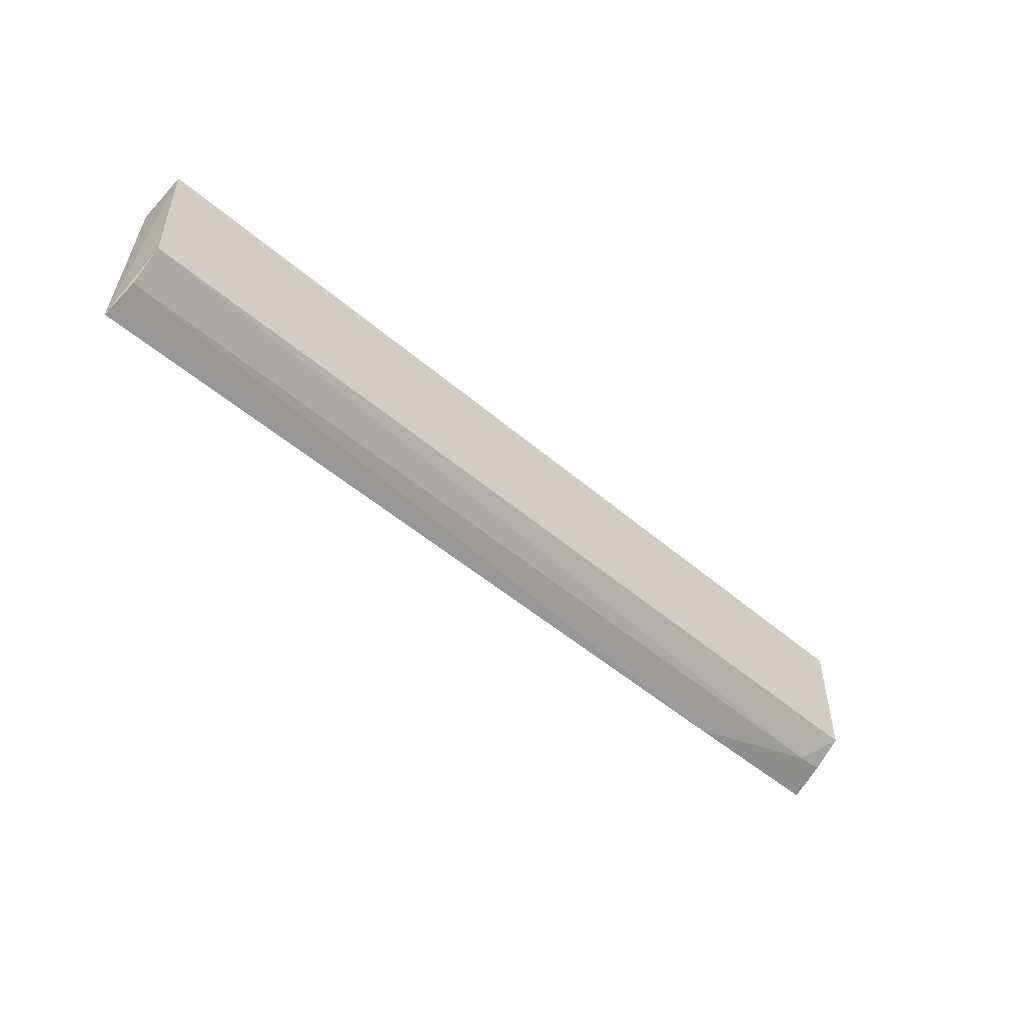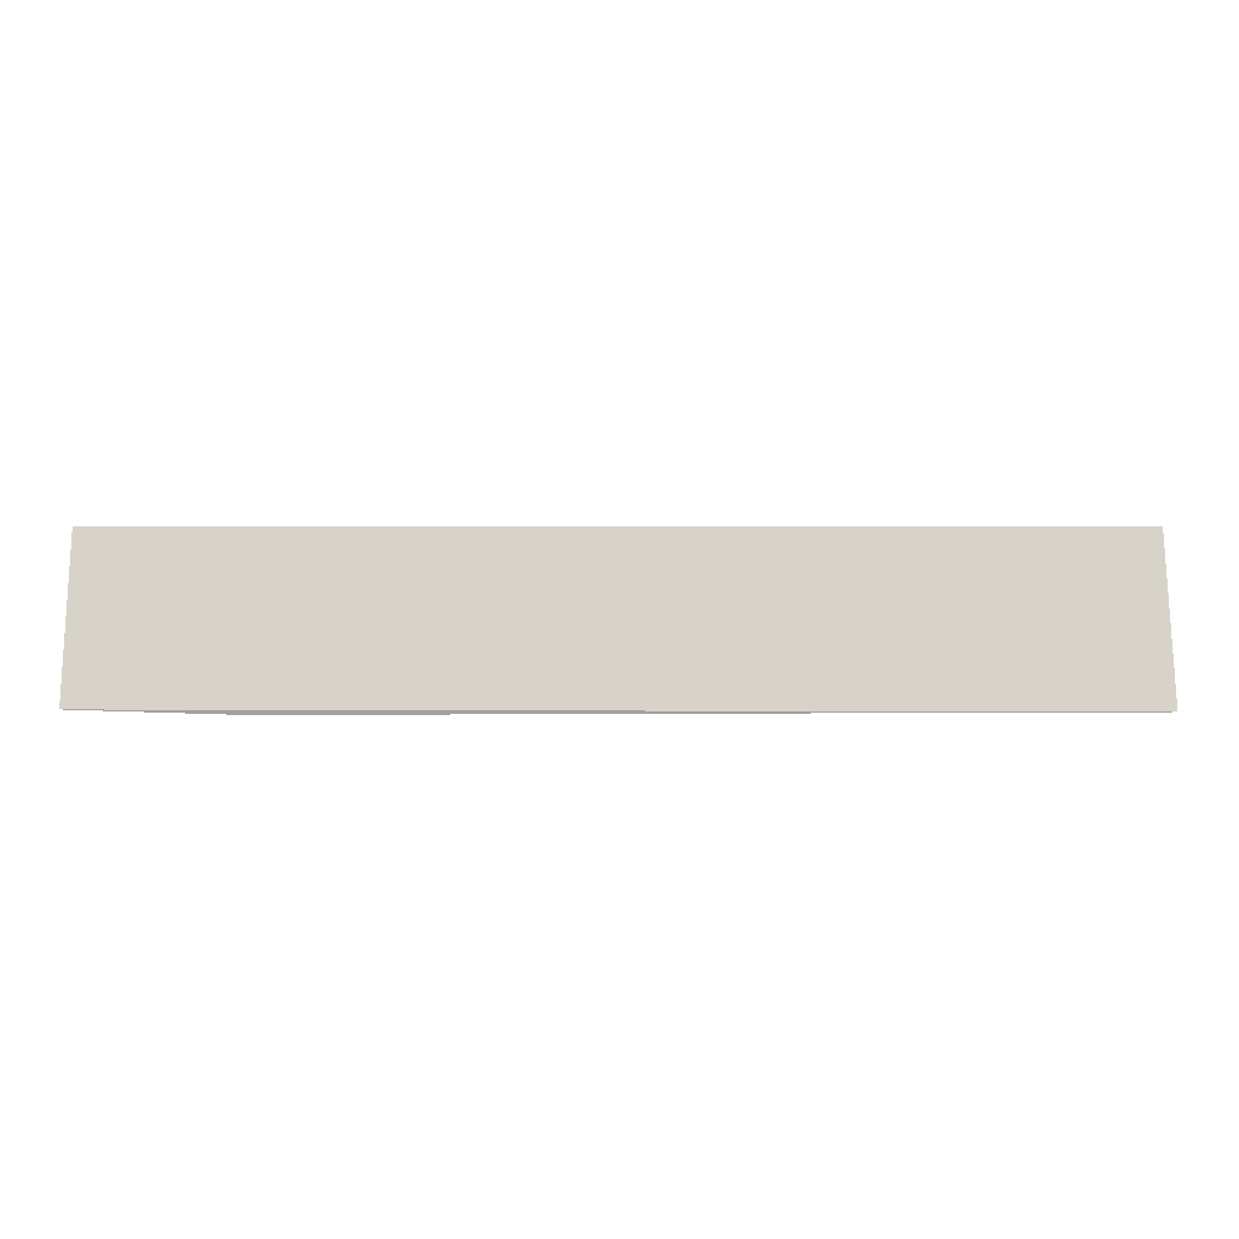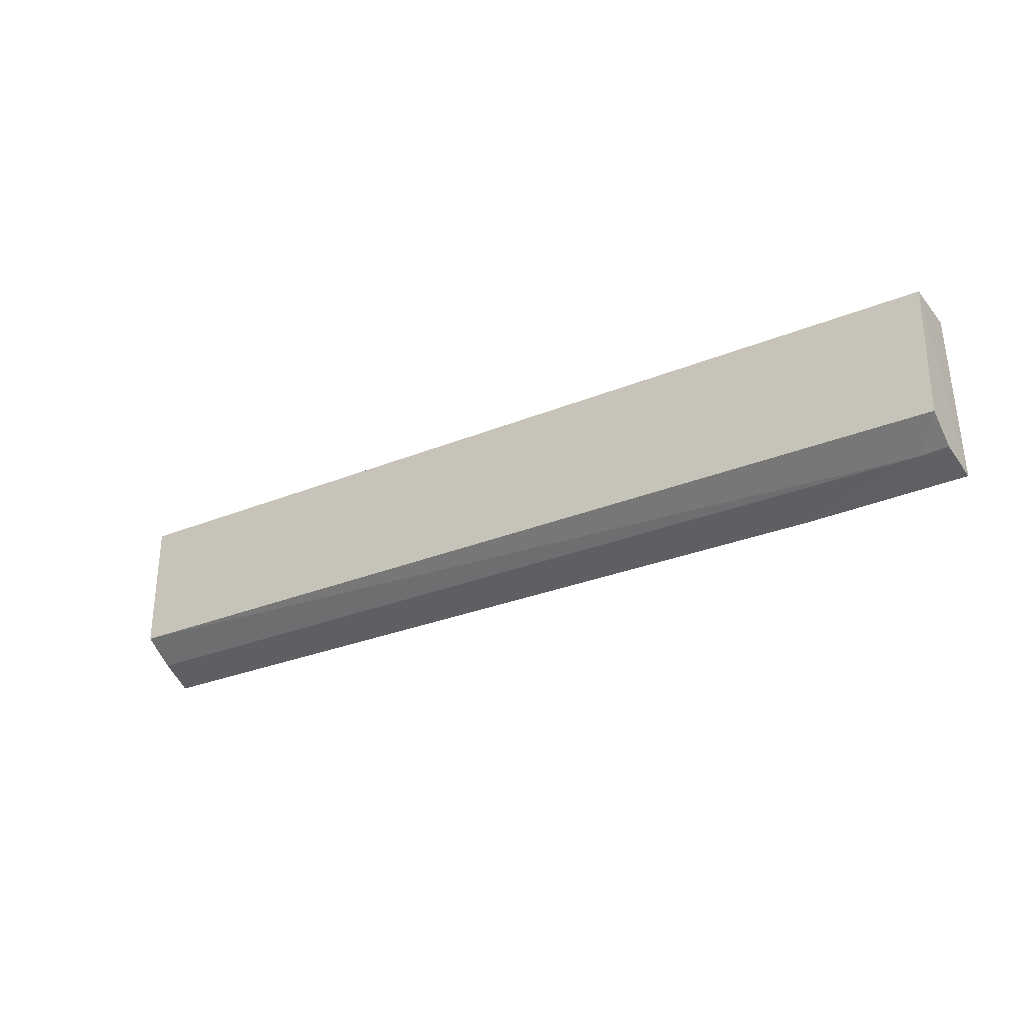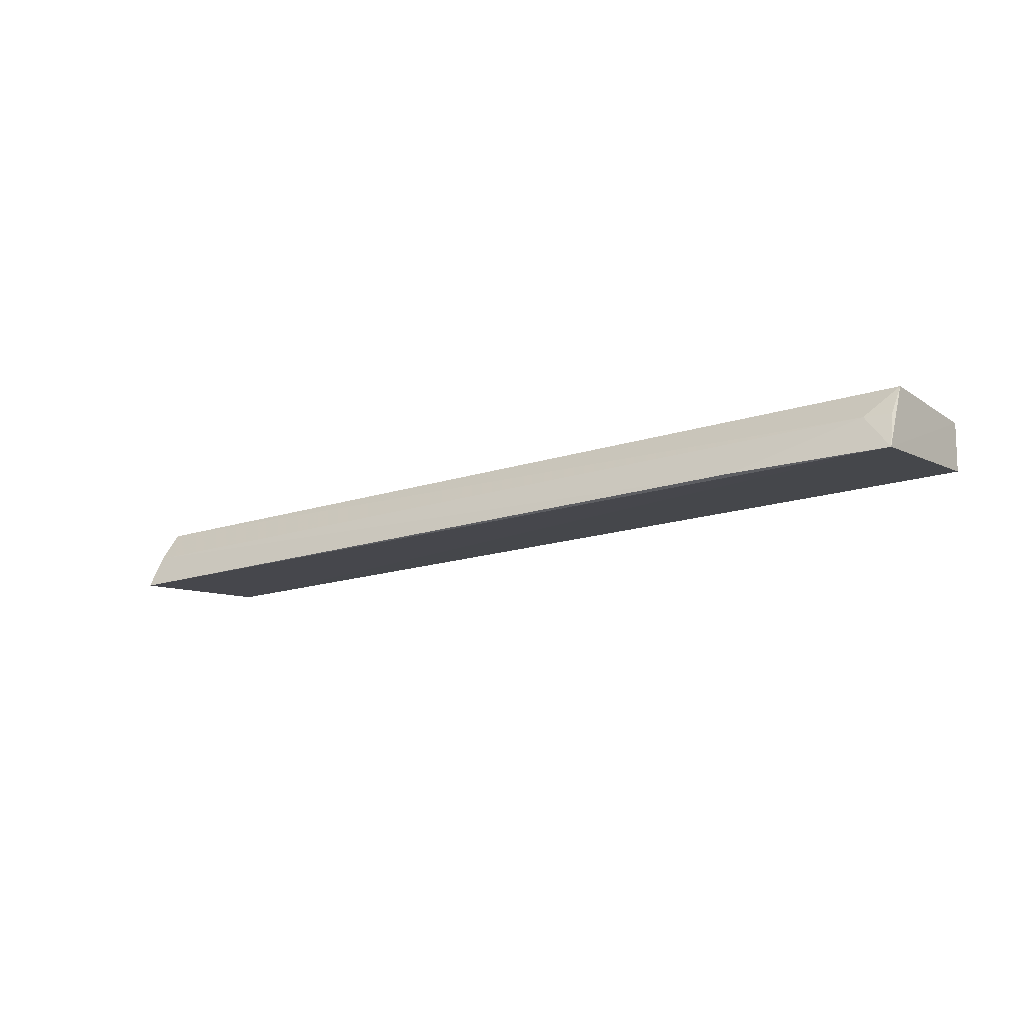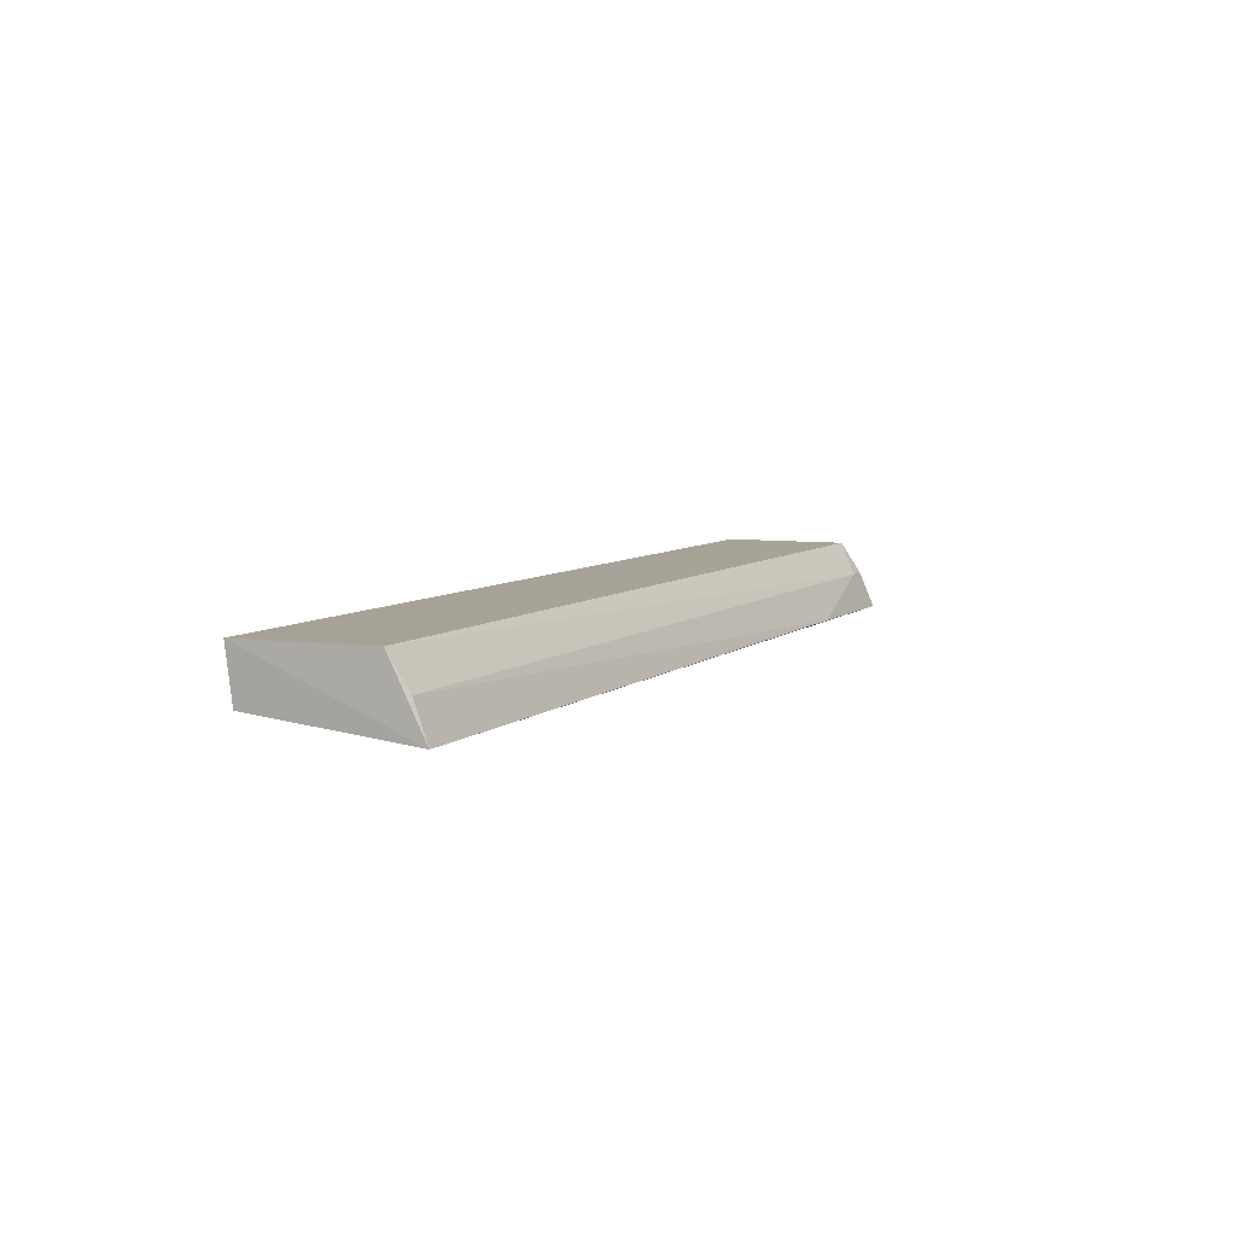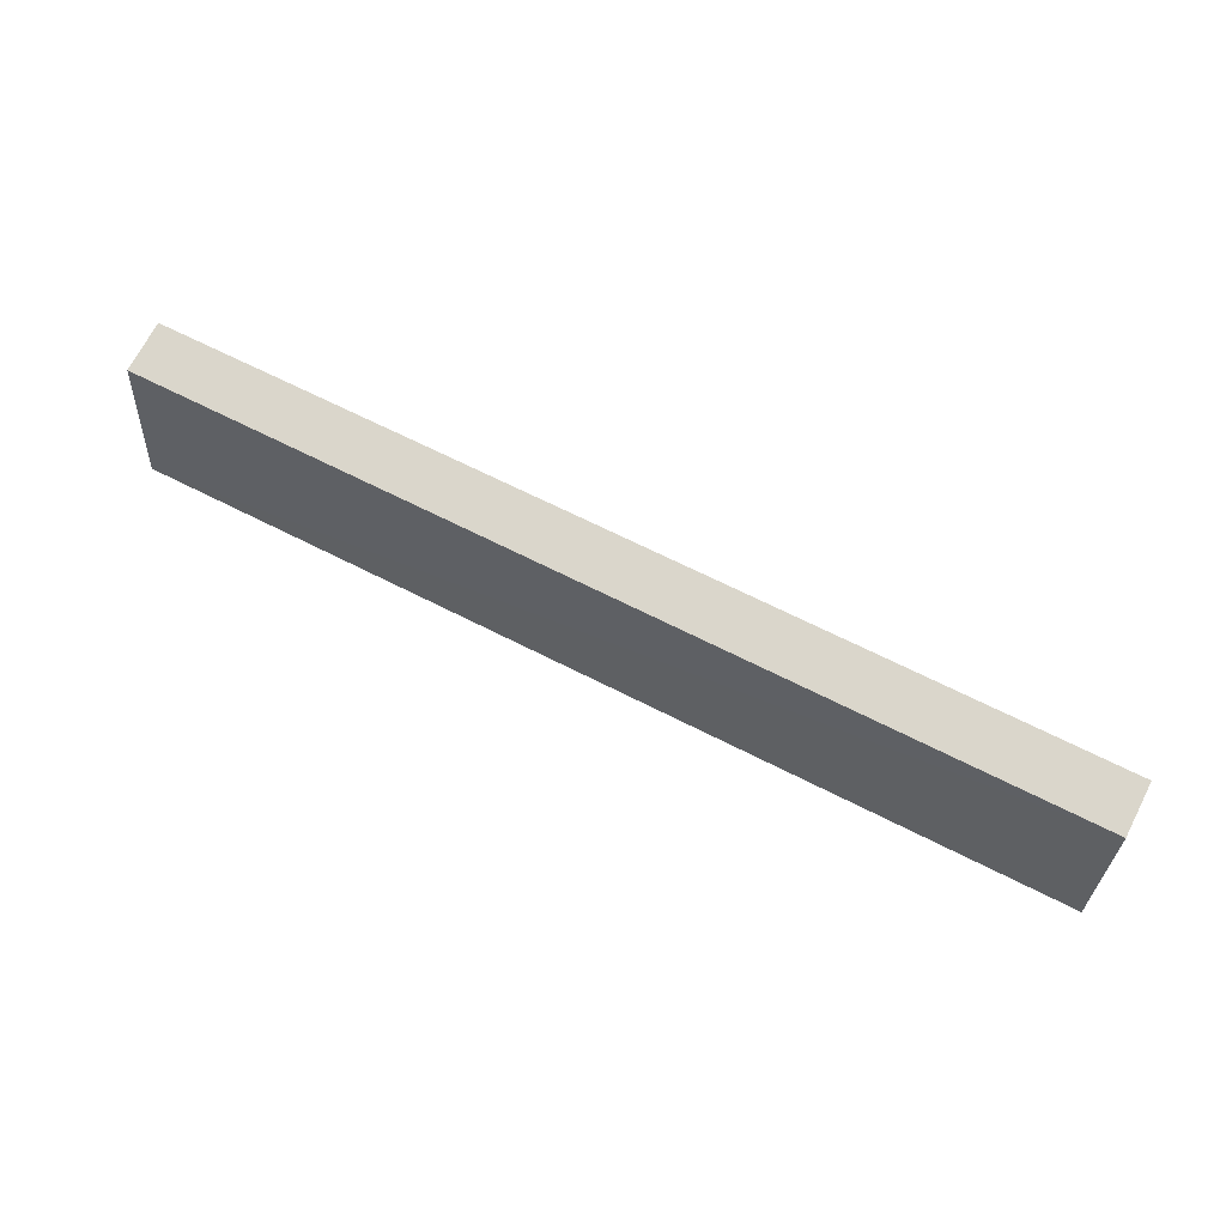
<metadata>
{"format":"obj","ext":"obj","renderer":"f3d","projection":"perspective","resolution":1024,"background":"white","views":[{"elev":-51.1,"azim":-42.9,"up":"+Y"},{"elev":-7.9,"azim":179.5,"up":"+Y"},{"elev":-28.0,"azim":32.4,"up":"+Y"},{"elev":-15.3,"azim":35.9,"up":"+Z"},{"elev":6.9,"azim":-64.6,"up":"+Z"},{"elev":66.1,"azim":-152.8,"up":"+Y"}]}
</metadata>
<code>
v 0.99 0.3253 0.5258
v 0.9902 0.191 0.5264
v 0.9933 0.1538 0.4568
v 0.02187 0.3203 0.4724
v 0.02187 0.1905 0.5274
v 0.9918 0.3184 0.4734
v 0.02187 0.3274 0.5257
v 0.962 0.1666 0.4948
v 0.01849 0.1525 0.4574
v 0.9899 0.1688 0.4937
v 0.02187 0.168 0.4941
v 0.8293 0.1492 0.4589
f 1 2 3
f 5 2 1
f 6 1 3
f 6 3 4
f 7 5 1
f 7 6 4
f 7 1 6
f 8 2 5
f 9 4 3
f 9 7 4
f 9 5 7
f 10 8 3
f 10 3 2
f 10 2 8
f 11 8 5
f 11 5 9
f 12 9 3
f 12 3 8
f 12 11 9
f 12 8 11

</code>
